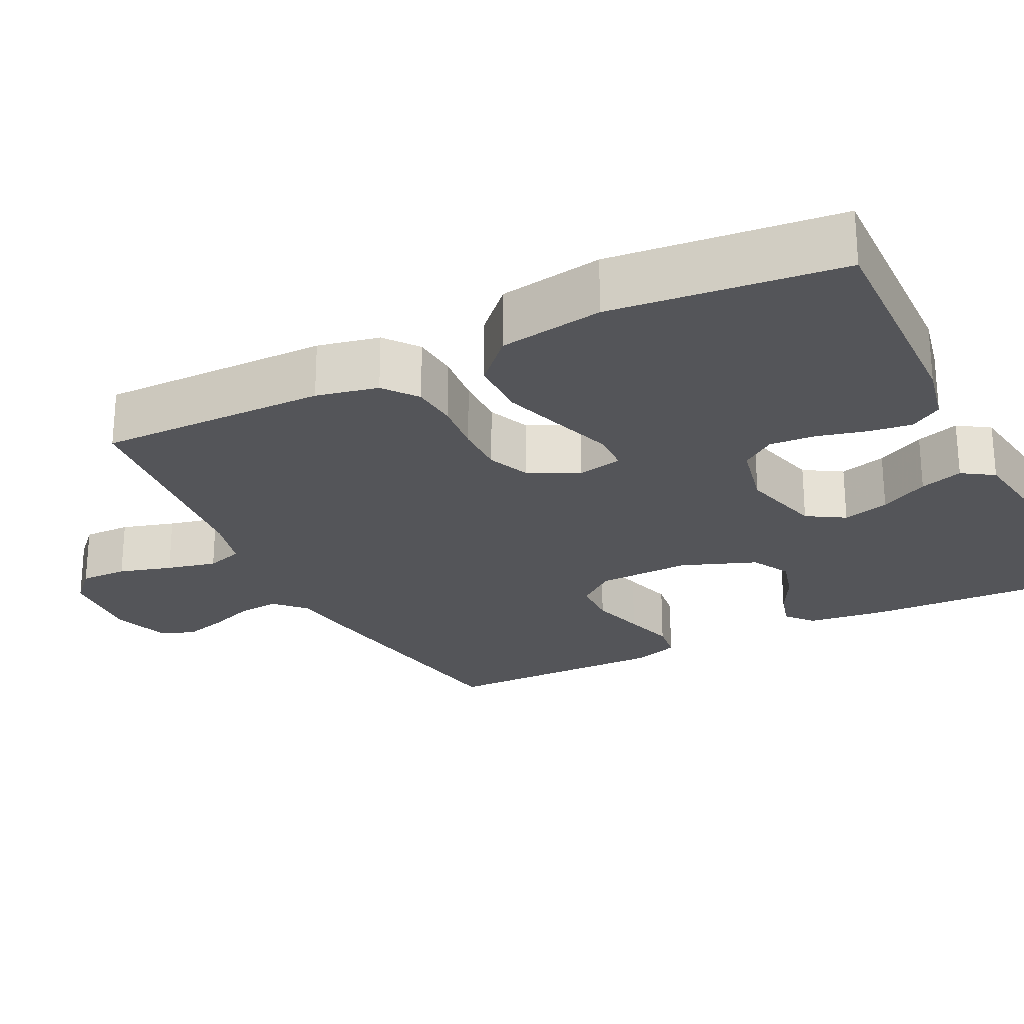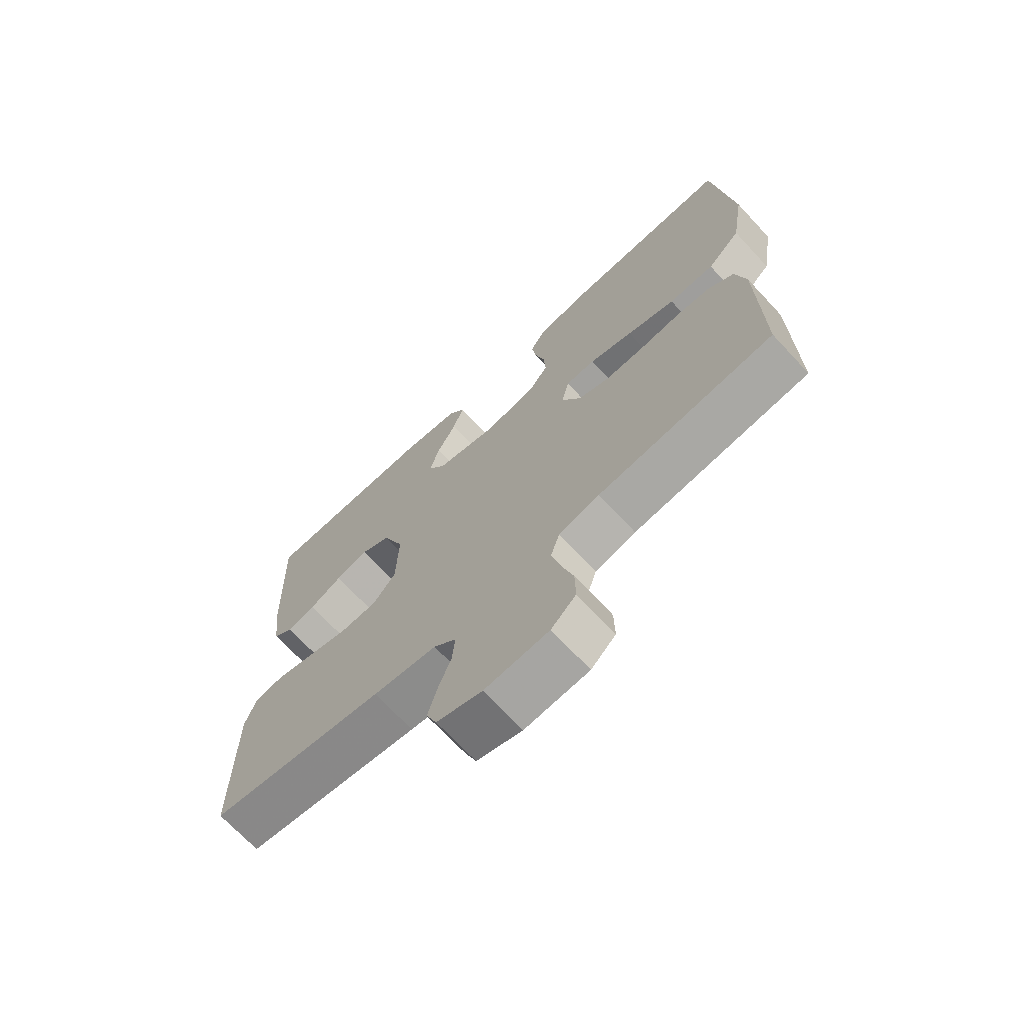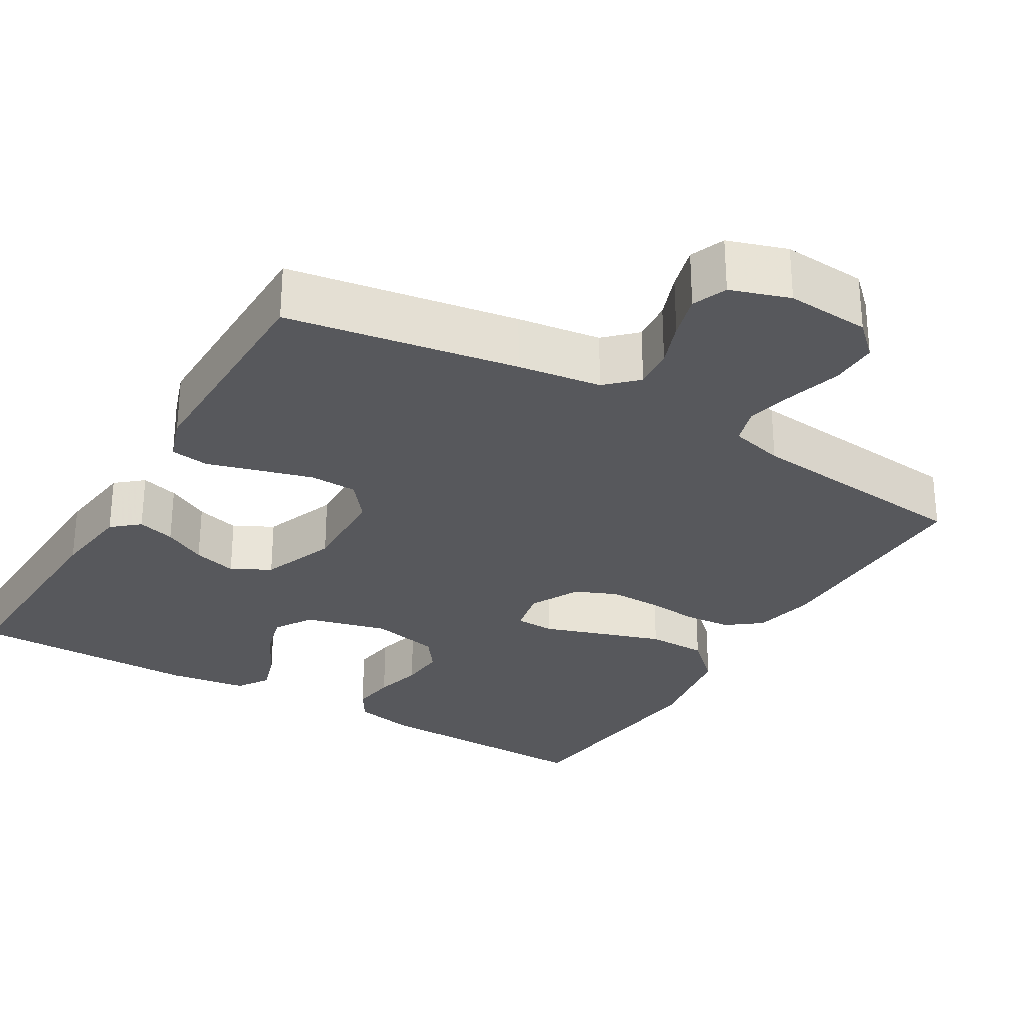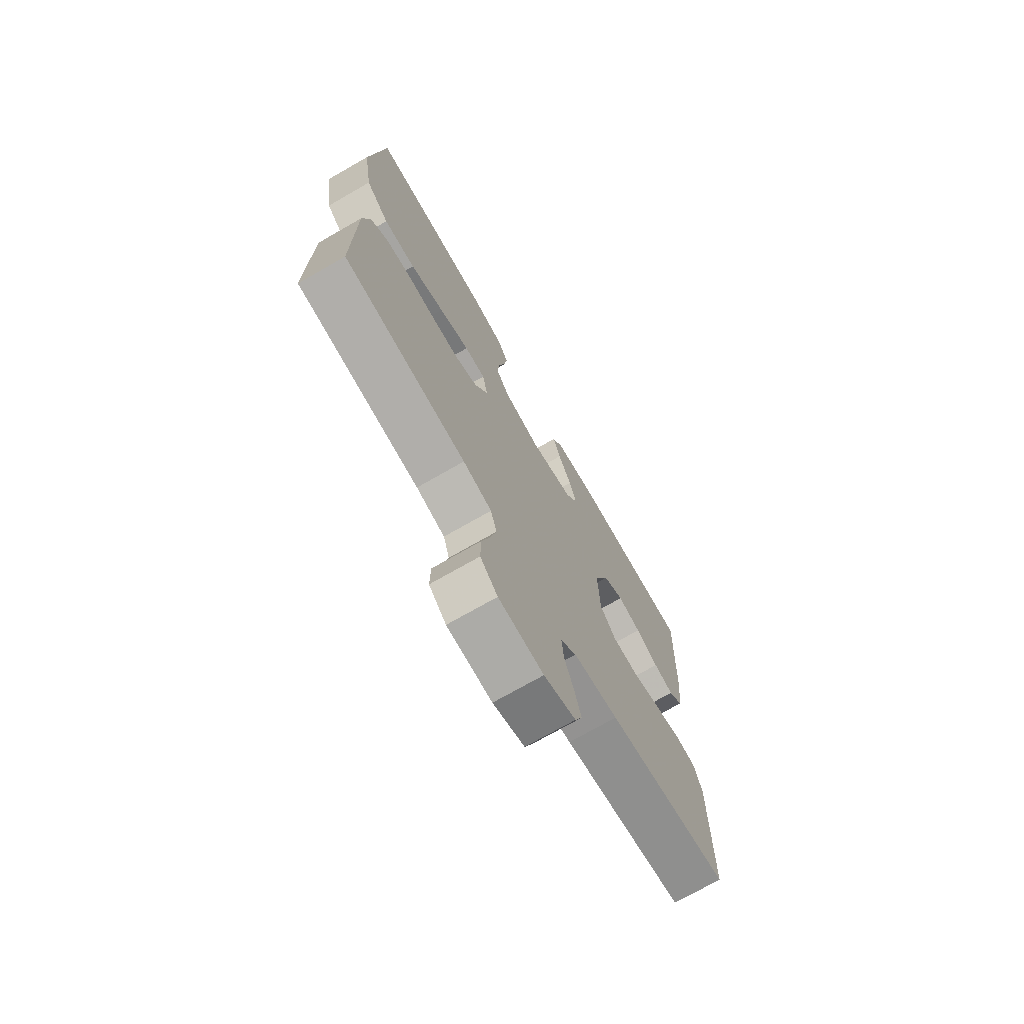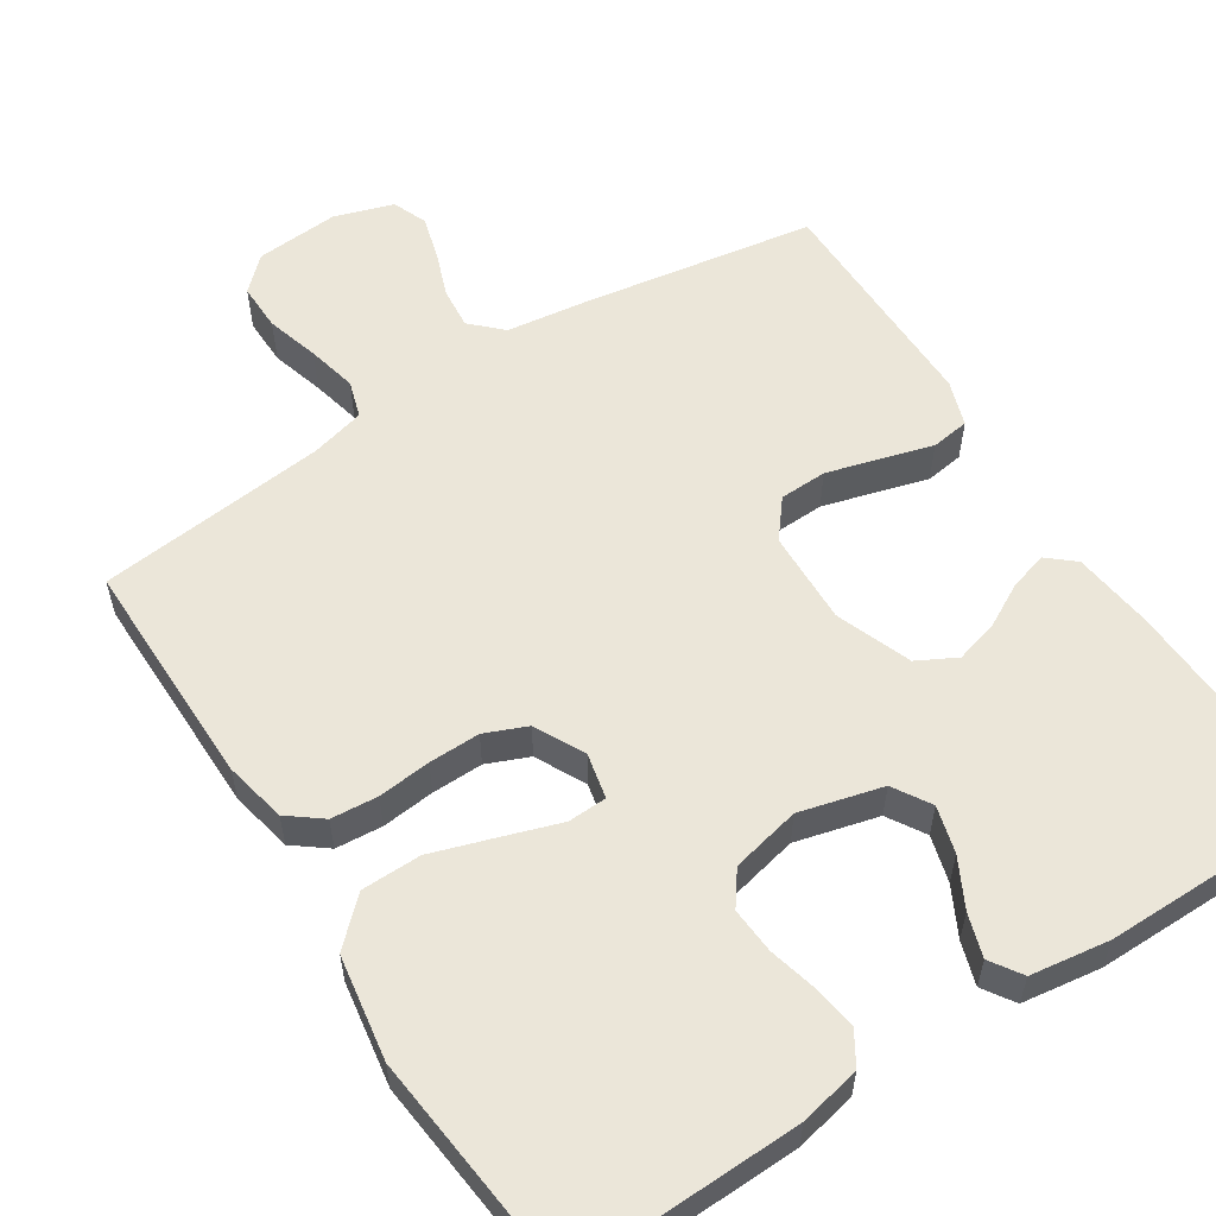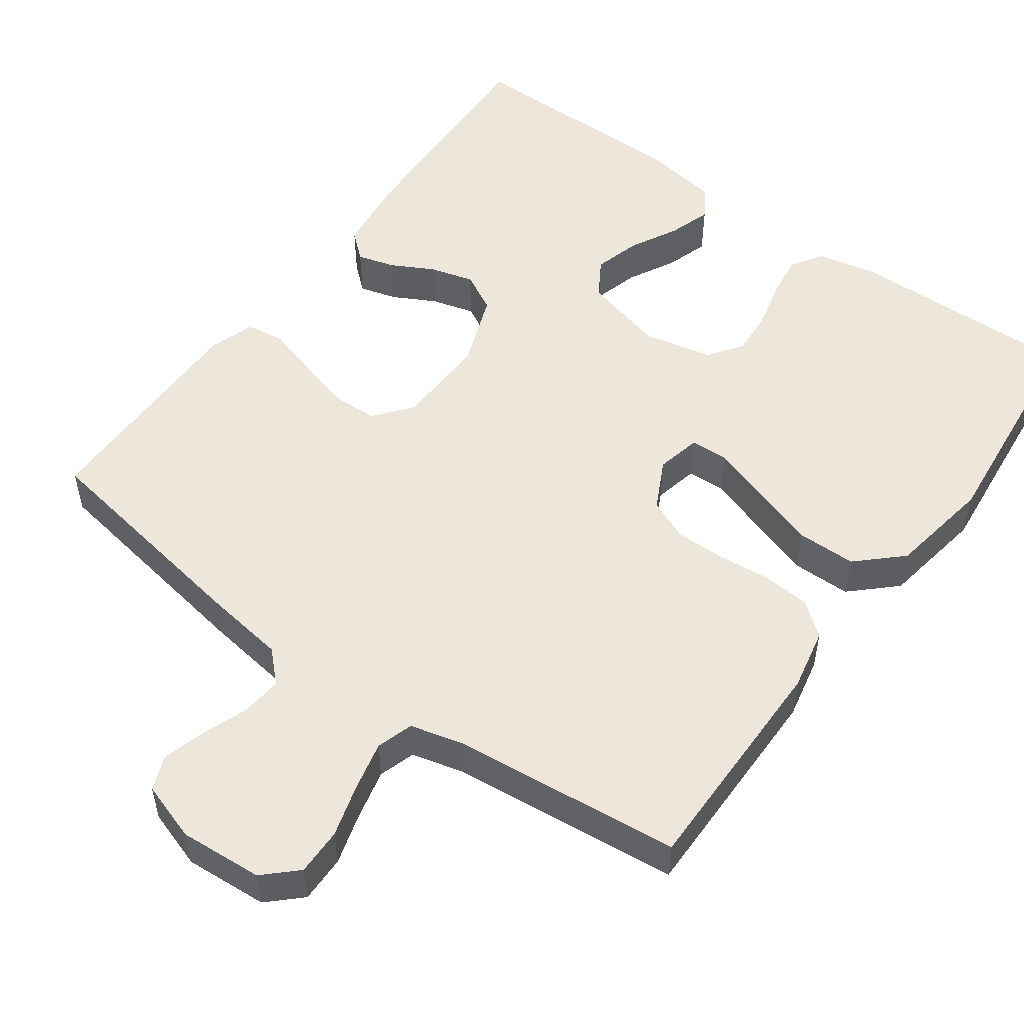
<metadata>
{"format":"obj","ext":"obj","renderer":"f3d","projection":"perspective","resolution":1024,"background":"white","views":[{"elev":-24.6,"azim":-63.5,"up":"+Y"},{"elev":-70.4,"azim":-137.0,"up":"+Z"},{"elev":-28.7,"azim":149.4,"up":"+Y"},{"elev":-73.0,"azim":-60.2,"up":"+Z"},{"elev":57.2,"azim":-32.8,"up":"+Y"},{"elev":52.4,"azim":-143.9,"up":"+Y"}]}
</metadata>
<code>
v 0.5 0.07 0.5
v 0.488 0.07 0.2
v 0.475 0.07 0.095
v 0.44 0.07 0.065
v 0.391 0.07 0.079
v 0.335 0.07 0.109
v 0.278 0.07 0.125
v 0.227 0.07 0.098
v 0.19 0.07 0
v 0.194 0.07 -0.122
v 0.233 0.07 -0.171
v 0.295 0.07 -0.173
v 0.366 0.07 -0.153
v 0.432 0.07 -0.134
v 0.482 0.07 -0.141
v 0.502 0.07 -0.2
v 0.5 0.07 -0.5
v 0.2 0.07 -0.549
v 0.091 0.07 -0.564
v 0.052 0.07 -0.602
v 0.057 0.07 -0.656
v 0.079 0.07 -0.715
v 0.095 0.07 -0.772
v 0.077 0.07 -0.817
v 0 0.07 -0.842
v -0.109 0.07 -0.834
v -0.151 0.07 -0.794
v -0.15 0.07 -0.732
v -0.13 0.07 -0.663
v -0.115 0.07 -0.598
v -0.13 0.07 -0.55
v -0.2 0.07 -0.532
v -0.5 0.07 -0.5
v -0.498 0.07 -0.2
v -0.481 0.07 -0.119
v -0.437 0.07 -0.085
v -0.376 0.07 -0.08
v -0.307 0.07 -0.087
v -0.24 0.07 -0.088
v -0.185 0.07 -0.065
v -0.152 0.07 0
v -0.165 0.07 0.059
v -0.216 0.07 0.061
v -0.291 0.07 0.036
v -0.374 0.07 0.009
v -0.452 0.07 0.01
v -0.509 0.07 0.064
v -0.531 0.07 0.2
v -0.5 0.07 0.5
v -0.2 0.07 0.492
v -0.12 0.07 0.475
v -0.094 0.07 0.433
v -0.102 0.07 0.375
v -0.118 0.07 0.312
v -0.122 0.07 0.252
v -0.09 0.07 0.208
v 0 0.07 0.188
v 0.108 0.07 0.216
v 0.138 0.07 0.265
v 0.121 0.07 0.326
v 0.088 0.07 0.389
v 0.07 0.07 0.445
v 0.097 0.07 0.486
v 0.2 0.07 0.501
v 0.5 0 0.5
v 0.488 0 0.2
v 0.475 0 0.095
v 0.44 0 0.065
v 0.391 0 0.079
v 0.335 0 0.109
v 0.278 0 0.125
v 0.227 0 0.098
v 0.19 0 0
v 0.194 0 -0.122
v 0.233 0 -0.171
v 0.295 0 -0.173
v 0.366 0 -0.153
v 0.432 0 -0.134
v 0.482 0 -0.141
v 0.502 0 -0.2
v 0.5 0 -0.5
v 0.2 0 -0.549
v 0.091 0 -0.564
v 0.052 0 -0.602
v 0.057 0 -0.656
v 0.079 0 -0.715
v 0.095 0 -0.772
v 0.077 0 -0.817
v 0 0 -0.842
v -0.109 0 -0.834
v -0.151 0 -0.794
v -0.15 0 -0.732
v -0.13 0 -0.663
v -0.115 0 -0.598
v -0.13 0 -0.55
v -0.2 0 -0.532
v -0.5 0 -0.5
v -0.498 0 -0.2
v -0.481 0 -0.119
v -0.437 0 -0.085
v -0.376 0 -0.08
v -0.307 0 -0.087
v -0.24 0 -0.088
v -0.185 0 -0.065
v -0.152 0 0
v -0.165 0 0.059
v -0.216 0 0.061
v -0.291 0 0.036
v -0.374 0 0.009
v -0.452 0 0.01
v -0.509 0 0.064
v -0.531 0 0.2
v -0.5 0 0.5
v -0.2 0 0.492
v -0.12 0 0.475
v -0.094 0 0.433
v -0.102 0 0.375
v -0.118 0 0.312
v -0.122 0 0.252
v -0.09 0 0.208
v 0 0 0.188
v 0.108 0 0.216
v 0.138 0 0.265
v 0.121 0 0.326
v 0.088 0 0.389
v 0.07 0 0.445
v 0.097 0 0.486
v 0.2 0 0.501
f 4 5 6
f 3 4 6
f 2 3 6
f 1 2 6
f 64 1 6
f 63 64 6
f 62 63 6
f 61 62 6
f 60 61 6
f 59 60 6 7
f 58 59 7 8
f 57 58 8 9
f 56 57 9 10
f 52 53 54
f 51 52 54
f 50 51 54
f 49 50 54
f 48 49 54
f 47 48 54
f 46 47 54
f 45 46 54
f 44 45 54
f 43 44 54
f 42 43 54 55
f 41 42 55 56
f 36 37 38
f 35 36 38
f 34 35 38
f 33 34 38
f 32 33 38
f 31 32 38 39
f 30 31 39 40
f 27 28 29
f 26 27 29
f 25 26 29
f 24 25 29
f 23 24 29
f 22 23 29
f 21 22 29
f 20 21 29 30
f 30 40 41
f 20 30 41
f 19 20 41
f 17 18 19
f 16 17 19
f 15 16 19
f 14 15 19
f 13 14 19
f 56 10 11
f 41 56 11
f 19 41 11
f 12 13 19
f 11 12 19
f 70 69 68
f 70 68 67
f 70 67 66
f 70 66 65
f 70 65 128
f 70 128 127
f 70 127 126
f 70 126 125
f 70 125 124
f 71 70 124 123
f 72 71 123 122
f 73 72 122 121
f 74 73 121 120
f 118 117 116
f 118 116 115
f 118 115 114
f 118 114 113
f 118 113 112
f 118 112 111
f 118 111 110
f 118 110 109
f 118 109 108
f 118 108 107
f 119 118 107 106
f 120 119 106 105
f 102 101 100
f 102 100 99
f 102 99 98
f 102 98 97
f 102 97 96
f 103 102 96 95
f 104 103 95 94
f 93 92 91
f 93 91 90
f 93 90 89
f 93 89 88
f 93 88 87
f 93 87 86
f 93 86 85
f 94 93 85 84
f 105 104 94
f 105 94 84
f 105 84 83
f 83 82 81
f 83 81 80
f 83 80 79
f 83 79 78
f 83 78 77
f 75 74 120
f 75 120 105
f 75 105 83
f 83 77 76
f 83 76 75
f 1 65 66 2
f 2 66 67 3
f 3 67 68 4
f 4 68 69 5
f 5 69 70 6
f 6 70 71 7
f 7 71 72 8
f 8 72 73 9
f 9 73 74 10
f 10 74 75 11
f 11 75 76 12
f 12 76 77 13
f 13 77 78 14
f 14 78 79 15
f 15 79 80 16
f 16 80 81 17
f 17 81 82 18
f 18 82 83 19
f 19 83 84 20
f 20 84 85 21
f 21 85 86 22
f 22 86 87 23
f 23 87 88 24
f 24 88 89 25
f 25 89 90 26
f 26 90 91 27
f 27 91 92 28
f 28 92 93 29
f 29 93 94 30
f 30 94 95 31
f 31 95 96 32
f 32 96 97 33
f 33 97 98 34
f 34 98 99 35
f 35 99 100 36
f 36 100 101 37
f 37 101 102 38
f 38 102 103 39
f 39 103 104 40
f 40 104 105 41
f 41 105 106 42
f 42 106 107 43
f 43 107 108 44
f 44 108 109 45
f 45 109 110 46
f 46 110 111 47
f 47 111 112 48
f 48 112 113 49
f 49 113 114 50
f 50 114 115 51
f 51 115 116 52
f 52 116 117 53
f 53 117 118 54
f 54 118 119 55
f 55 119 120 56
f 56 120 121 57
f 57 121 122 58
f 58 122 123 59
f 59 123 124 60
f 60 124 125 61
f 61 125 126 62
f 62 126 127 63
f 63 127 128 64
f 64 128 65 1

</code>
